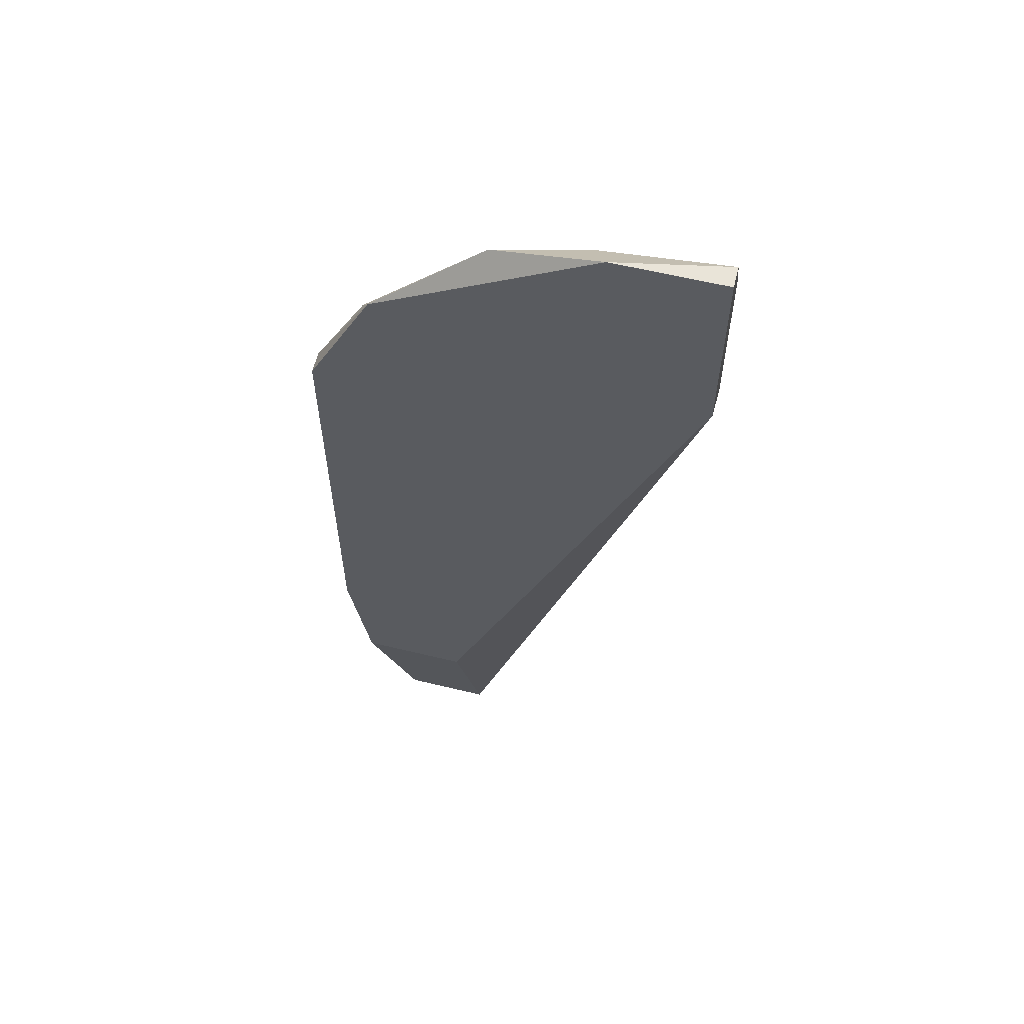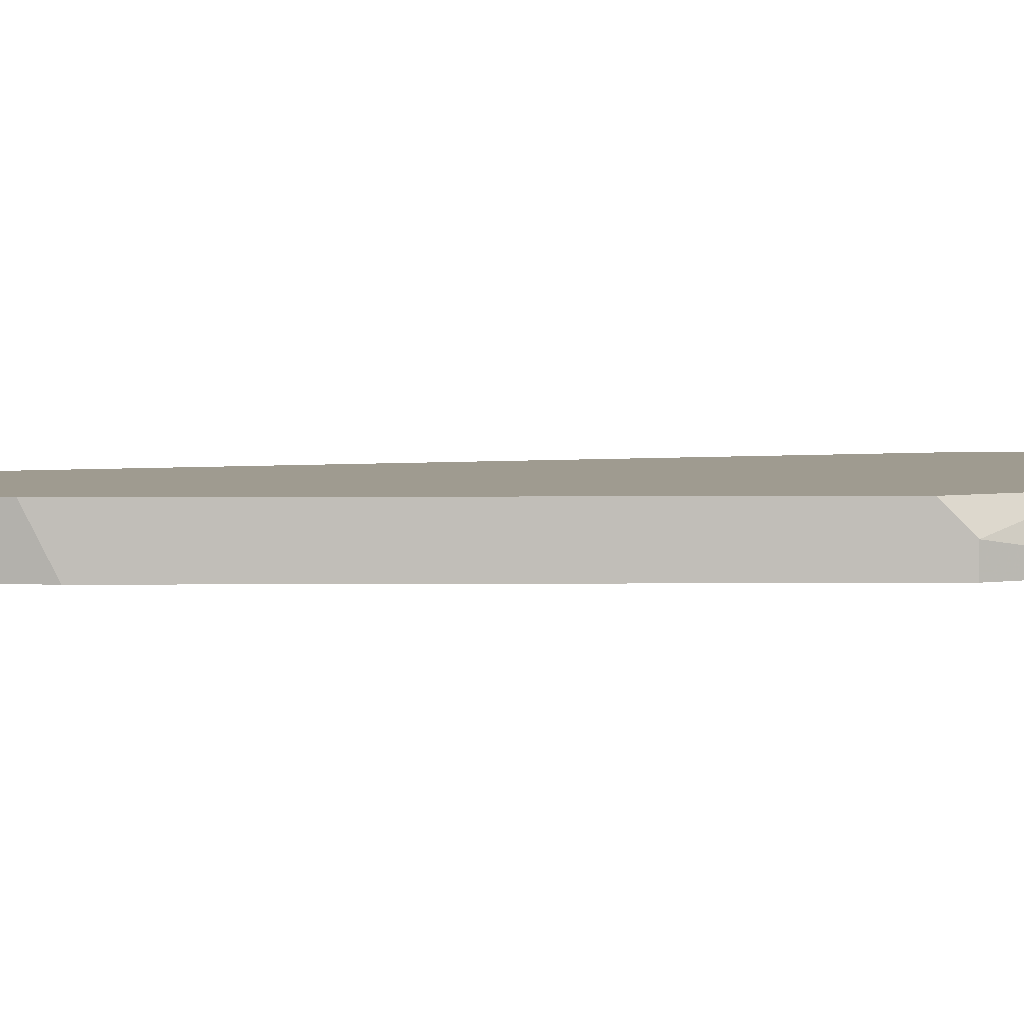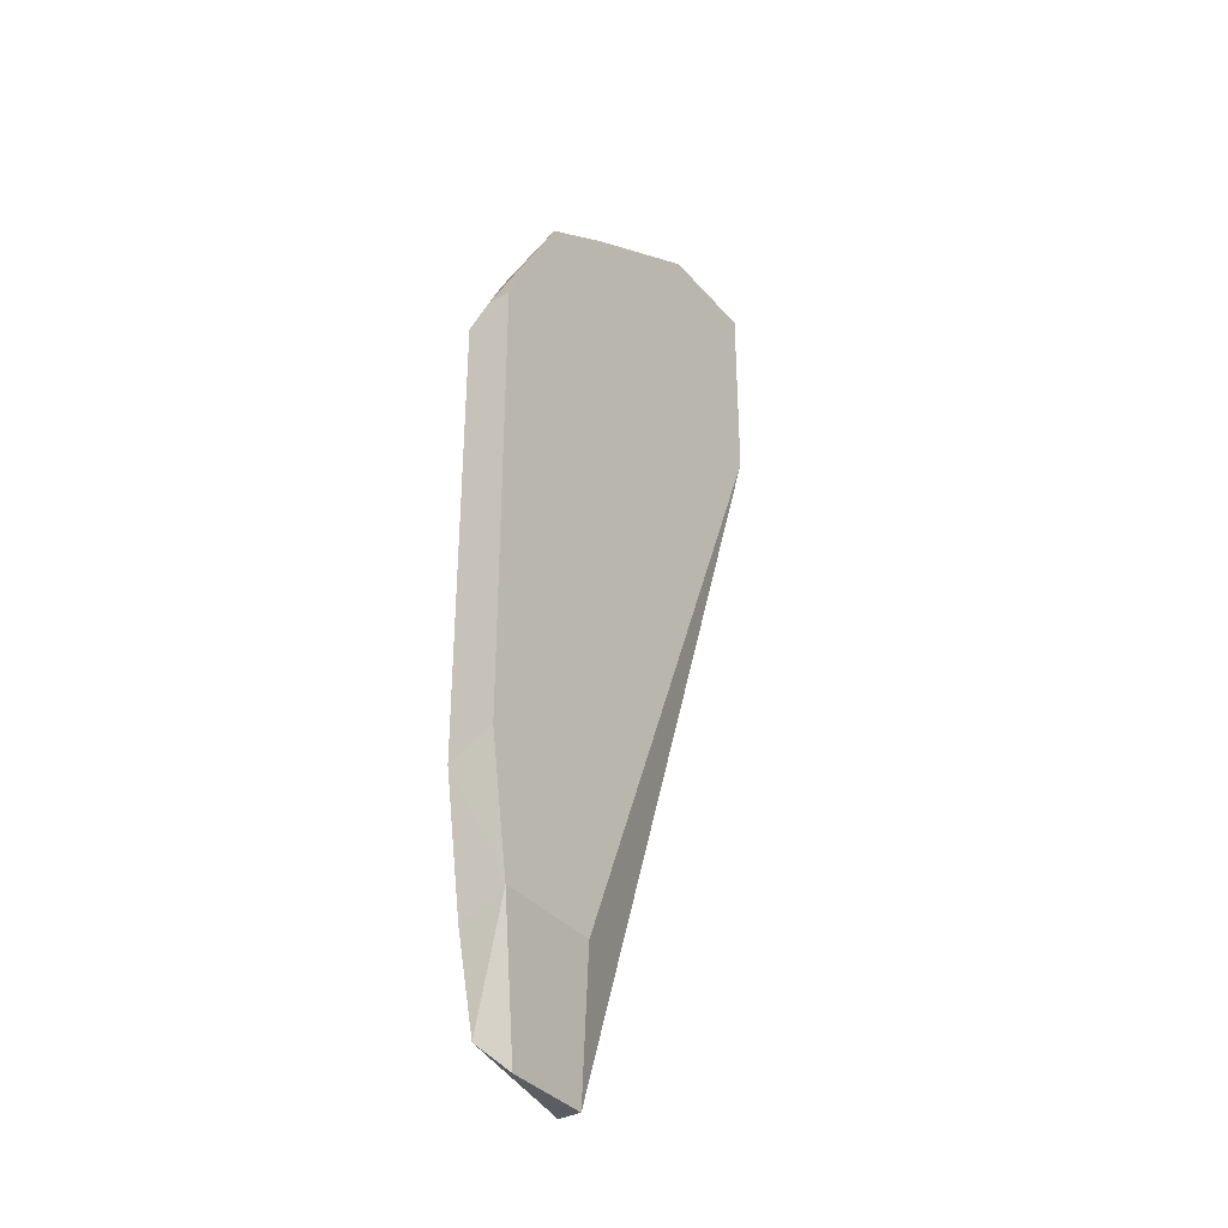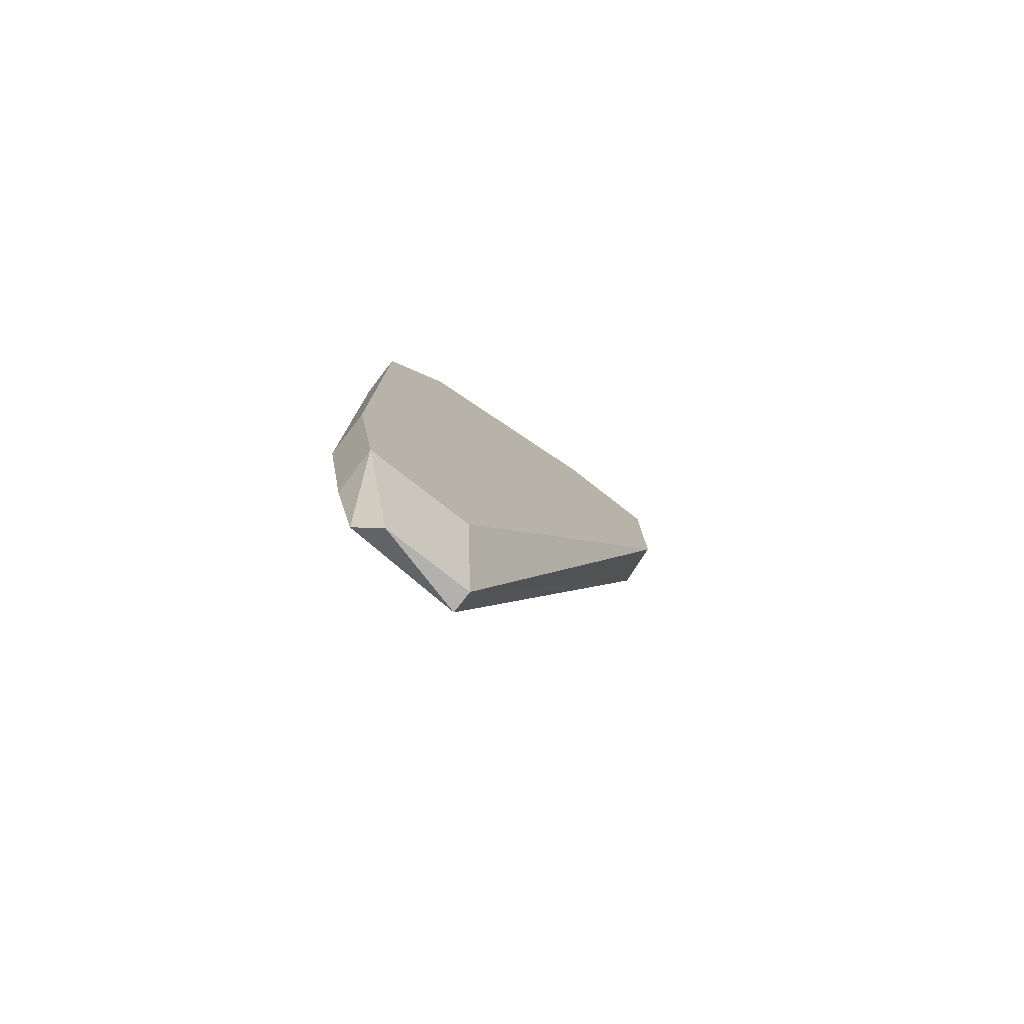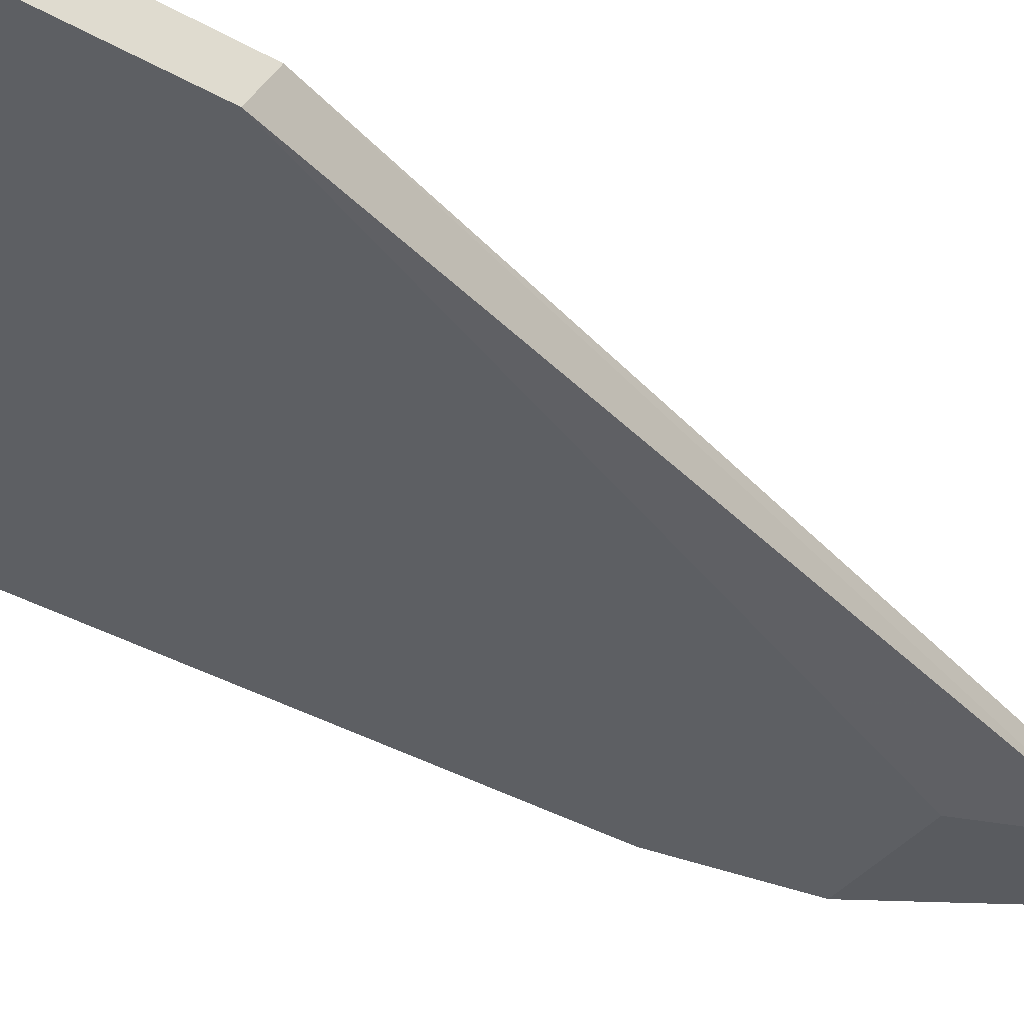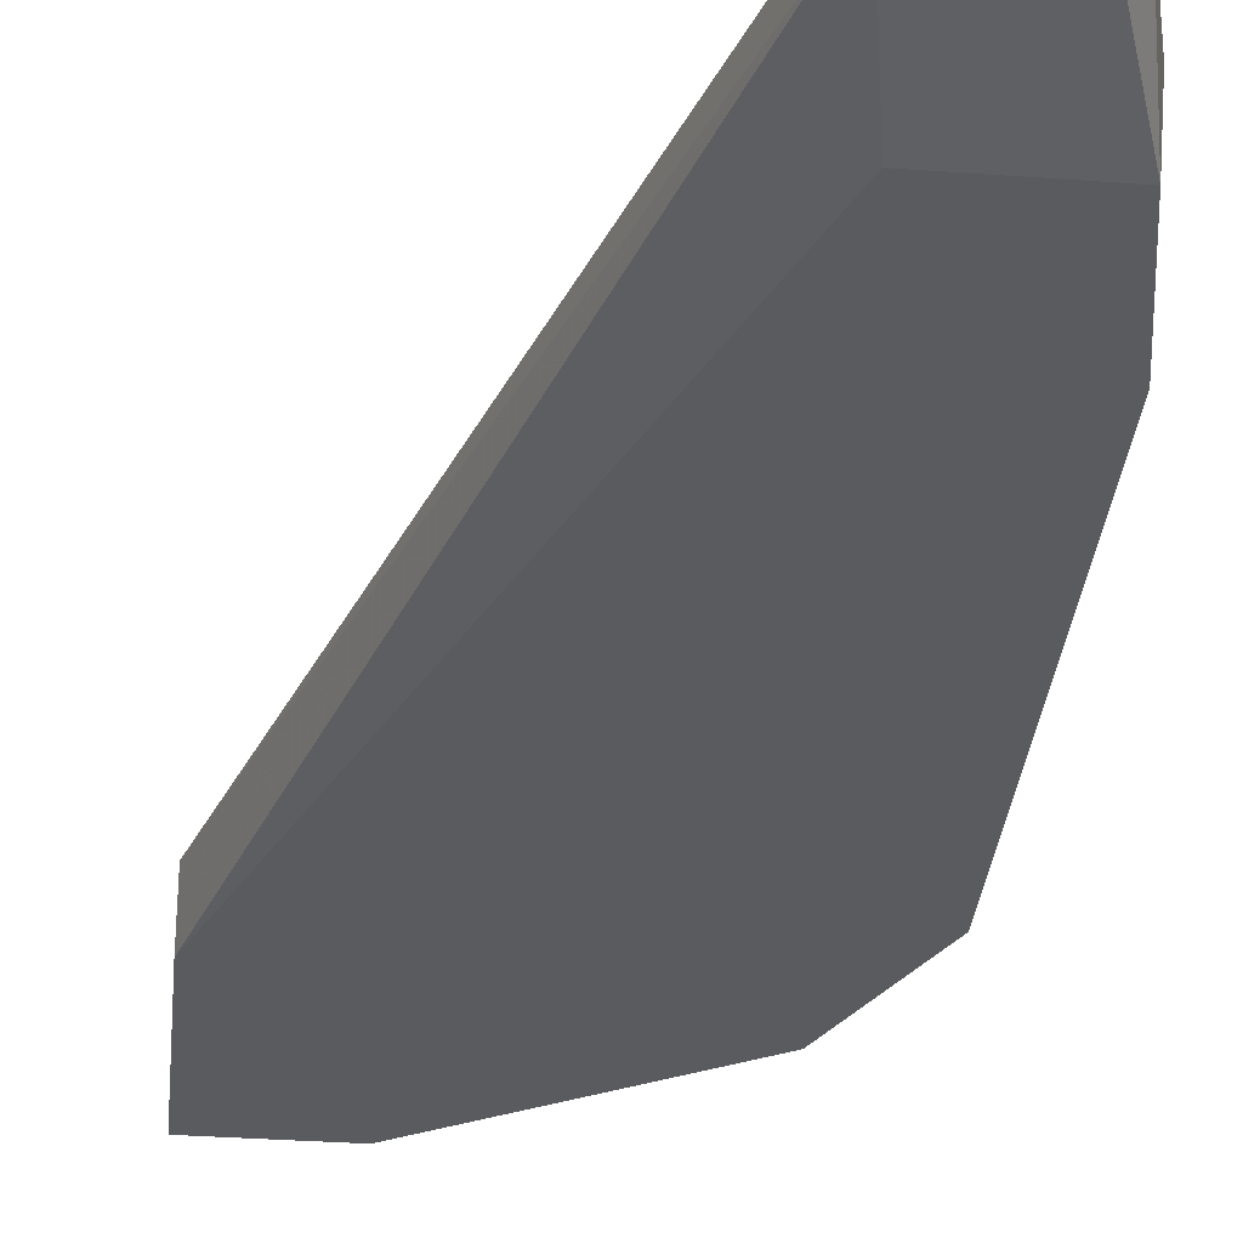
<metadata>
{"format":"obj","ext":"obj","renderer":"f3d","projection":"perspective","resolution":1024,"background":"white","views":[{"elev":59.8,"azim":14.0,"up":"+Z"},{"elev":4.1,"azim":-91.4,"up":"+Y"},{"elev":-35.5,"azim":-55.3,"up":"+Z"},{"elev":-79.2,"azim":-37.9,"up":"+Z"},{"elev":-39.8,"azim":55.2,"up":"+Y"},{"elev":-33.4,"azim":174.3,"up":"+Y"}]}
</metadata>
<code>
v -0.02044 -0.01159 0.0306
v -0.02306 -0.01159 -0.01264
v -0.02044 -0.01028 -0.02051
v -0.008647 -0.008973 0.03584
v -0.01388 -0.01028 0.03584
v -0.02306 -0.008973 -0.01395
v -0.02175 -0.008973 0.02666
v -0.02175 -0.008973 -0.01919
v -0.01651 -0.01159 -0.01264
v -0.007338 -0.01159 0.03847
v -0.0152 -0.01028 -0.02051
v -0.0152 -0.008973 -0.02051
v -0.02437 -0.01159 -0.004779
v -0.02437 -0.01159 0.02274
v -0.02437 -0.01028 0.02274
v -0.02437 -0.008973 -0.00609
v -0.02437 -0.008973 0.02143
v -0.000781 -0.01159 0.02667
v -0.000781 -0.01159 0.03847
v -0.000781 -0.01028 0.03847
v -0.000781 -0.008973 0.02536
v -0.000781 -0.008973 0.03584
f 12 3 8
f 20 19 21
f 21 6 7
f 2 19 1
f 7 15 1
f 19 2 18
f 21 19 18
f 11 21 18
f 21 11 12
f 6 21 12
f 21 7 4
f 2 11 9
f 11 18 9
f 18 2 9
f 7 1 5
f 4 7 5
f 2 1 13
f 6 2 16
f 7 6 16
f 13 15 16
f 2 13 16
f 11 2 3
f 12 11 3
f 1 15 14
f 15 13 14
f 13 1 14
f 20 21 22
f 4 20 22
f 21 4 22
f 15 7 17
f 7 16 17
f 16 15 17
f 19 20 10
f 1 19 10
f 20 4 10
f 5 1 10
f 4 5 10
f 2 6 8
f 6 12 8
f 3 2 8

</code>
